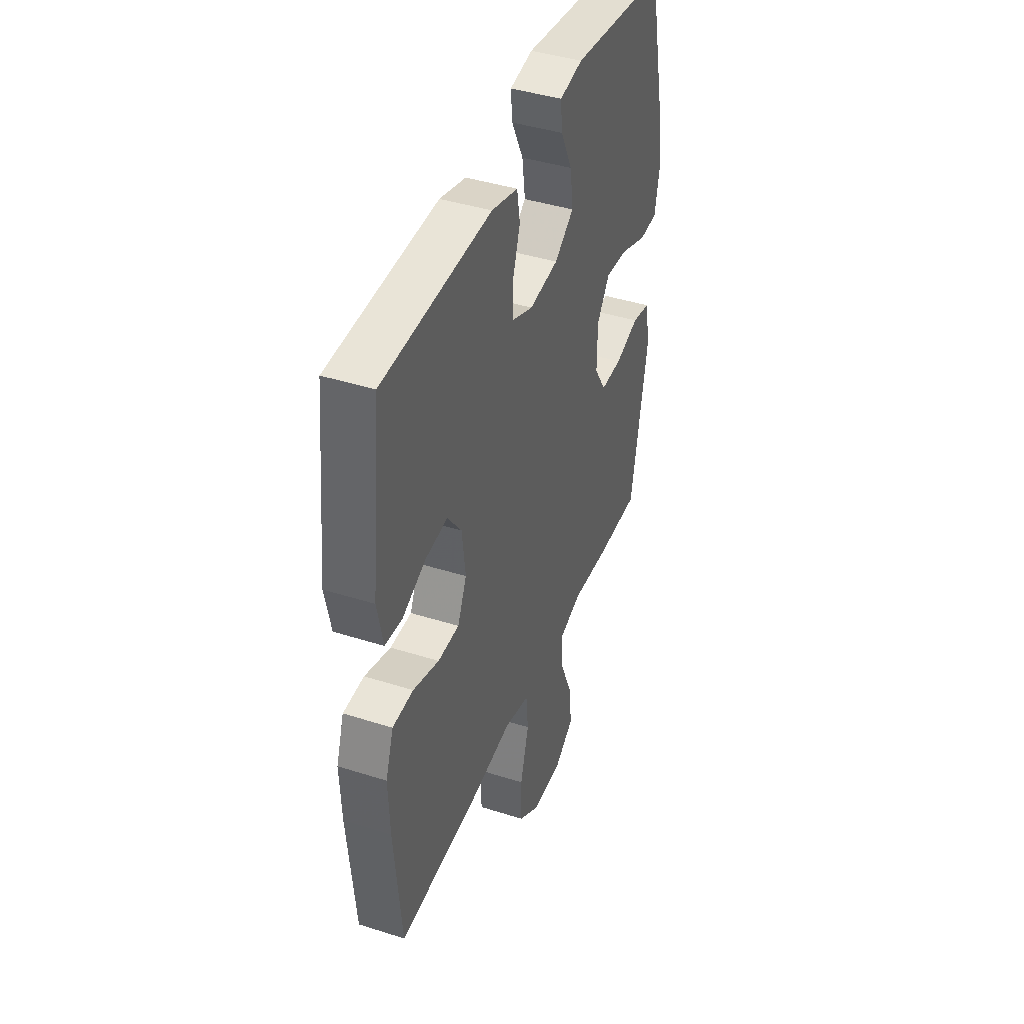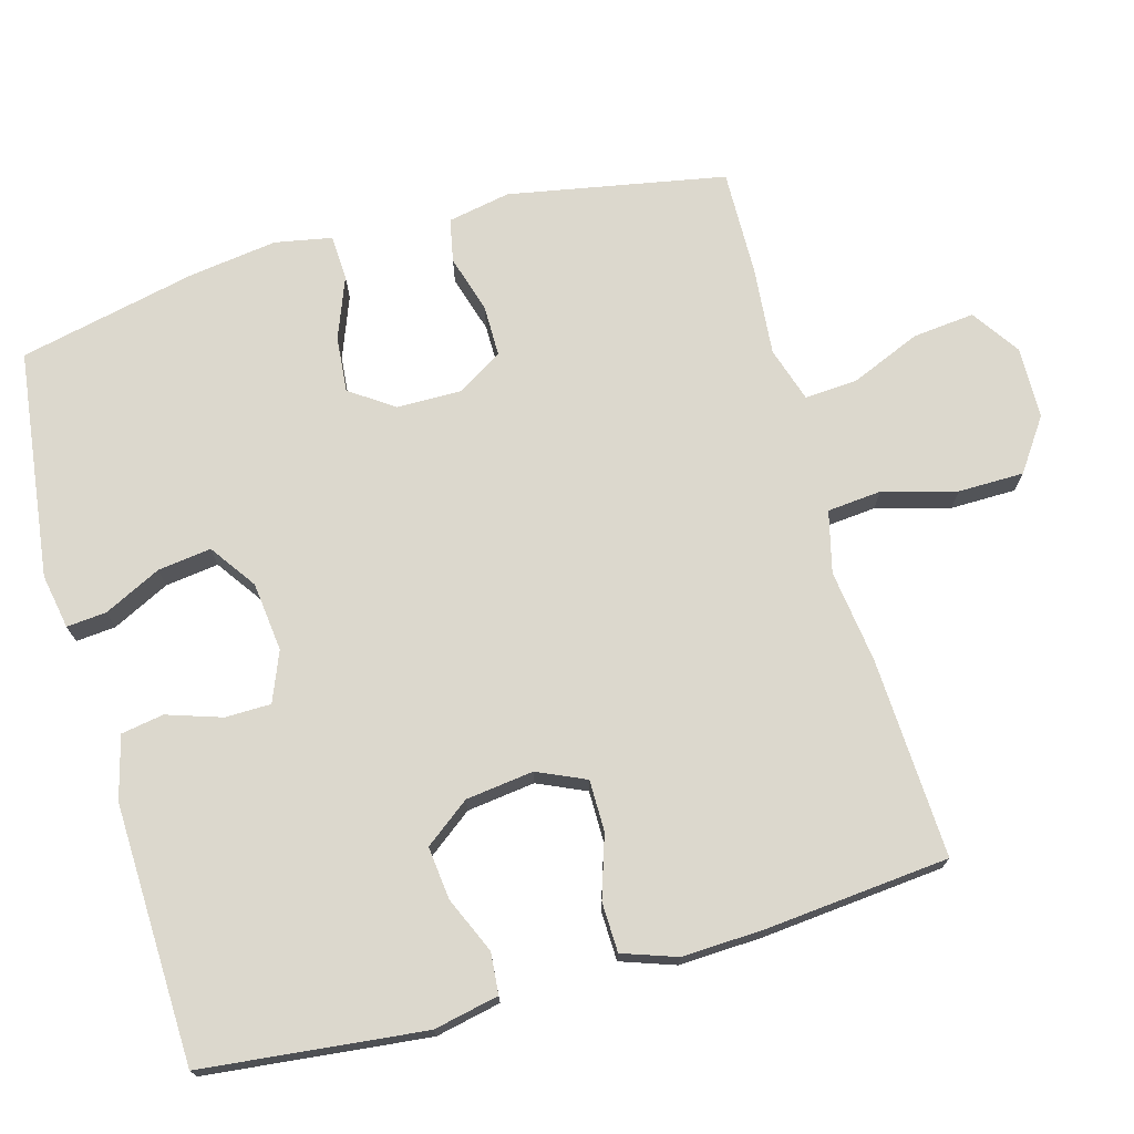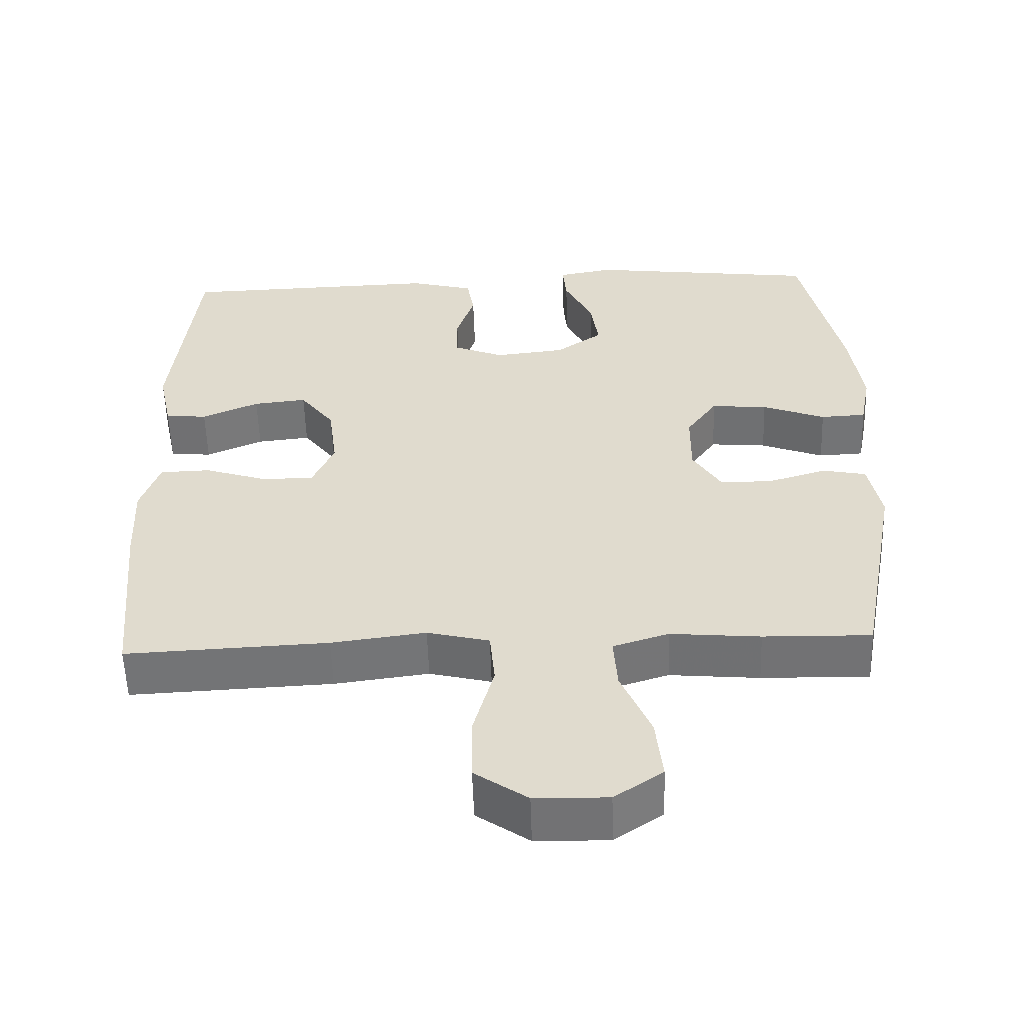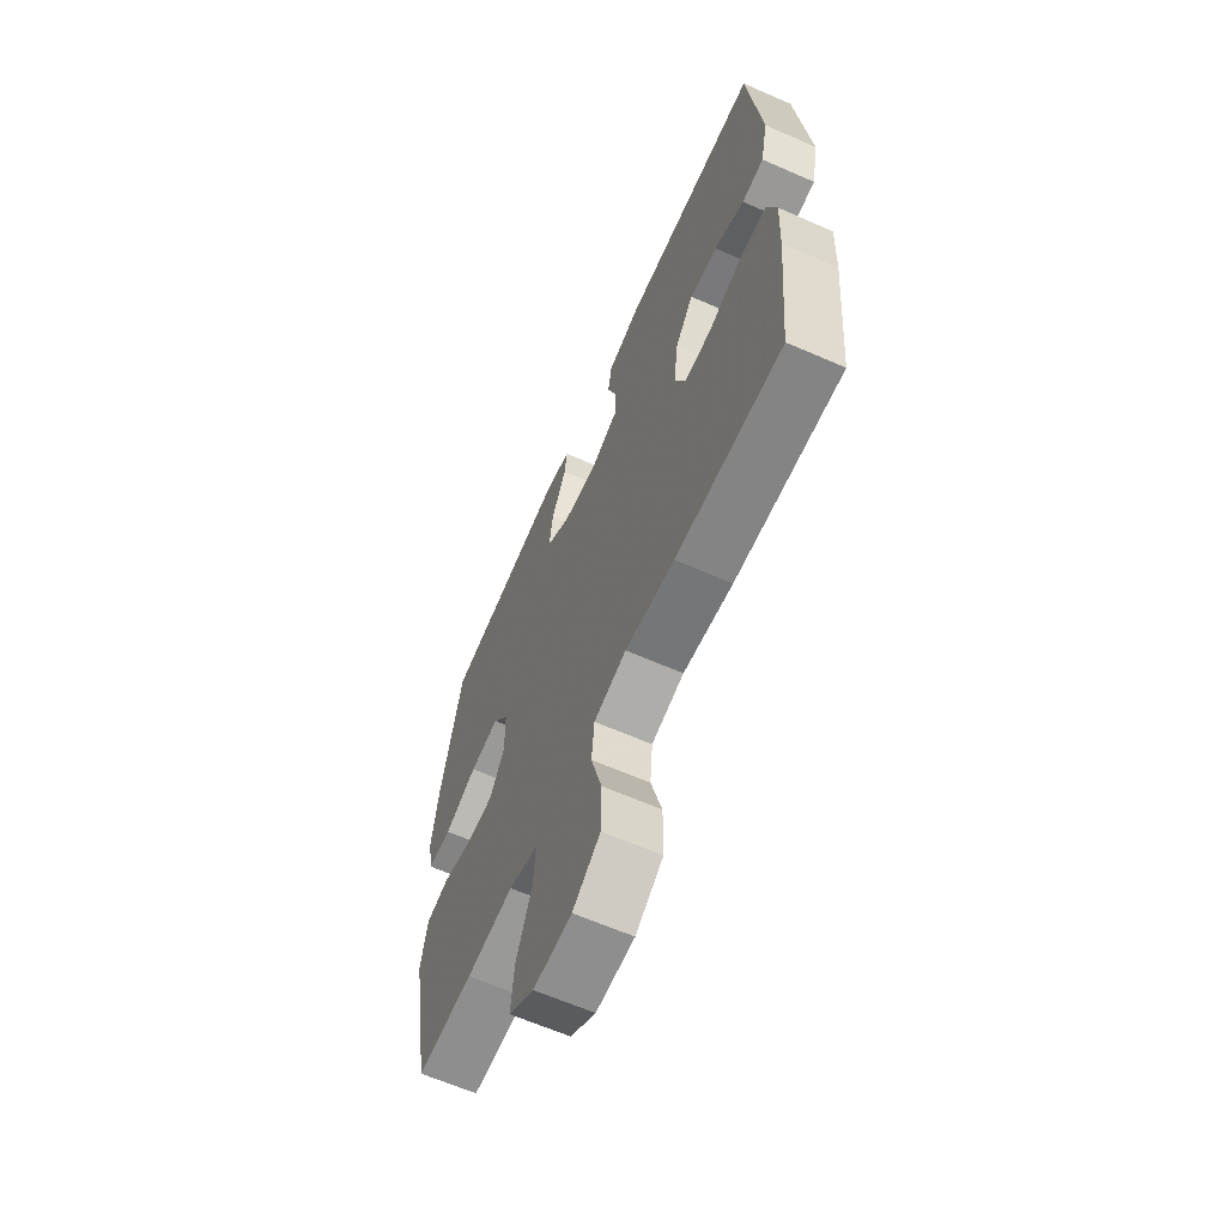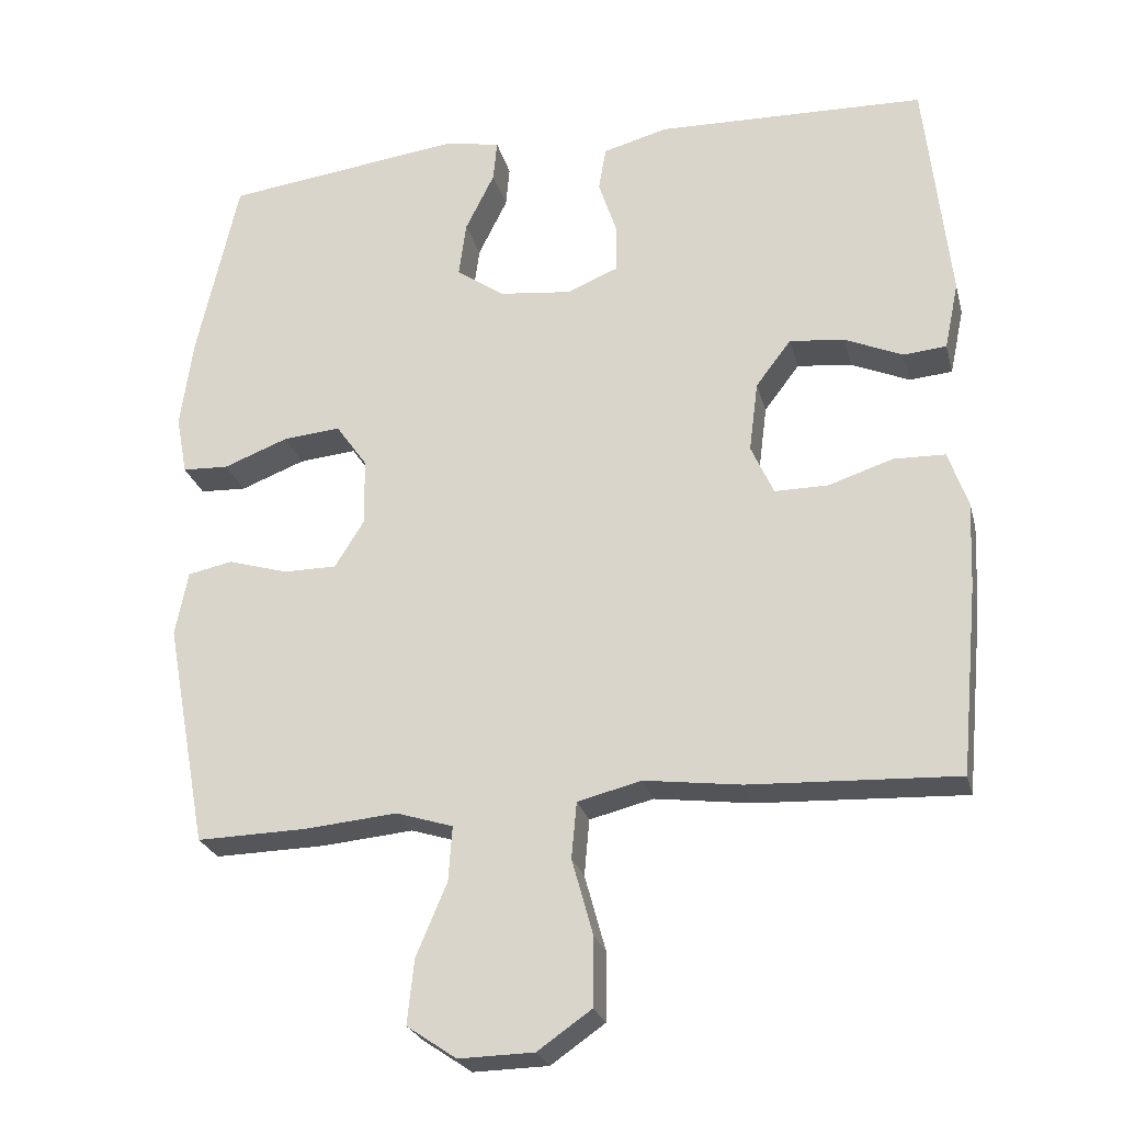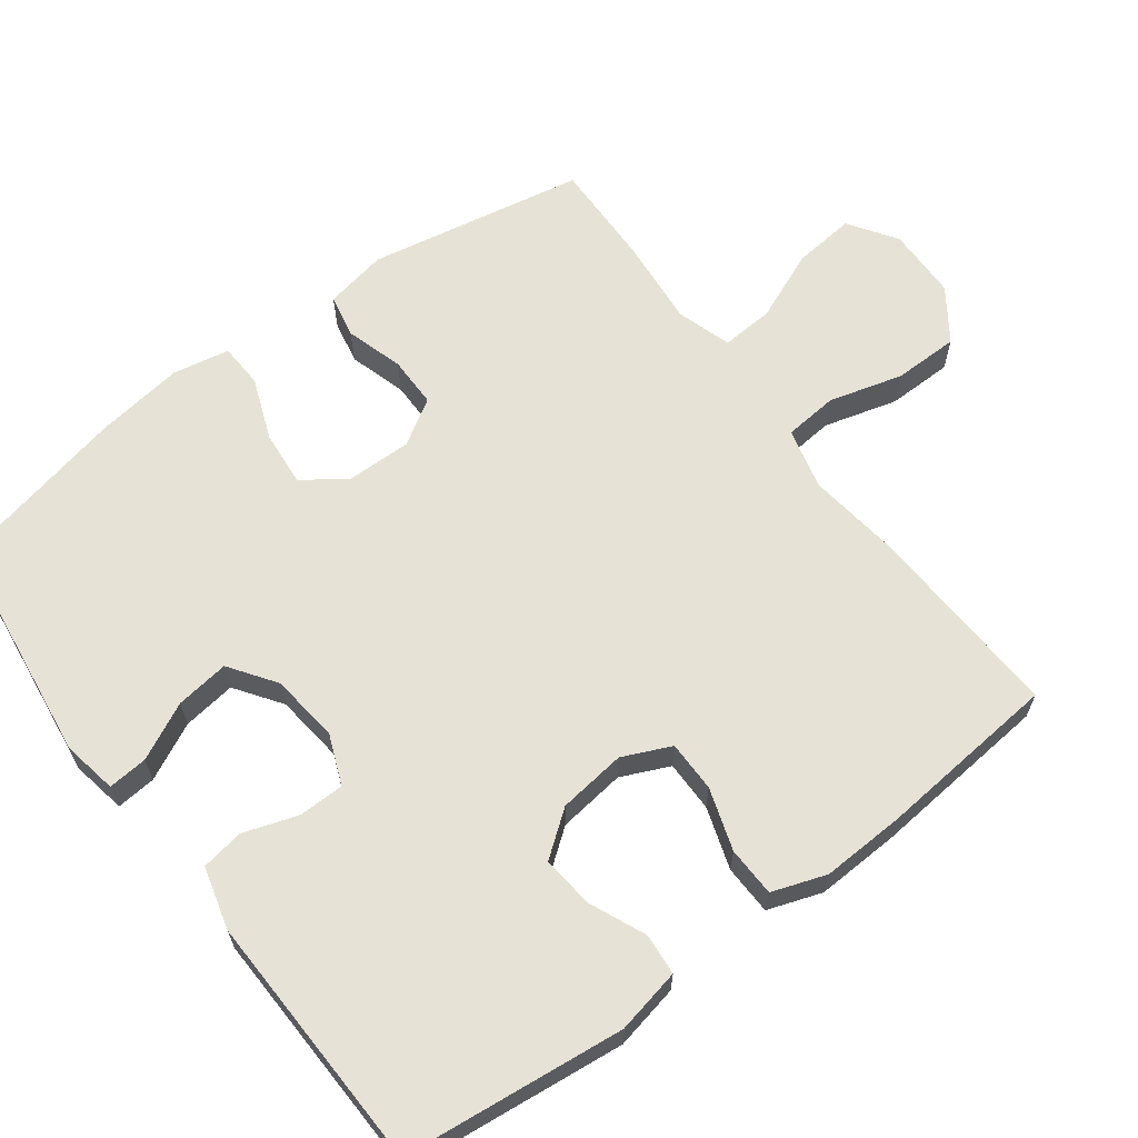
<metadata>
{"format":"obj","ext":"obj","renderer":"f3d","projection":"perspective","resolution":1024,"background":"white","views":[{"elev":42.1,"azim":110.9,"up":"+Z"},{"elev":72.6,"azim":74.4,"up":"+Y"},{"elev":-55.8,"azim":-178.2,"up":"+Z"},{"elev":-63.9,"azim":66.2,"up":"+Z"},{"elev":-25.2,"azim":13.9,"up":"+Z"},{"elev":63.9,"azim":53.3,"up":"+Y"}]}
</metadata>
<code>
v 0.5 0.07 0.5
v 0.533 0.07 0.193
v 0.514 0.07 0.103
v 0.457 0.07 0.098
v 0.379 0.07 0.132
v 0.306 0.07 0.14
v 0.259 0.07 0.078
v 0.247 0.07 -0.016
v 0.277 0.07 -0.083
v 0.348 0.07 -0.083
v 0.434 0.07 -0.055
v 0.503 0.07 -0.057
v 0.529 0.07 -0.132
v 0.524 0.07 -0.246
v 0.5 0.07 -0.5
v 0.223 0.07 -0.487
v 0.094 0.07 -0.47
v 0.009 0.07 -0.491
v 0.002 0.07 -0.566
v 0.03 0.07 -0.668
v 0.029 0.07 -0.759
v -0.043 0.07 -0.809
v -0.143 0.07 -0.811
v -0.209 0.07 -0.766
v -0.2 0.07 -0.68
v -0.159 0.07 -0.583
v -0.154 0.07 -0.51
v -0.23 0.07 -0.486
v -0.353 0.07 -0.497
v -0.5 0.07 -0.5
v -0.556 0.07 -0.199
v -0.539 0.07 -0.112
v -0.479 0.07 -0.1
v -0.399 0.07 -0.124
v -0.328 0.07 -0.124
v -0.289 0.07 -0.061
v -0.29 0.07 0.029
v -0.332 0.07 0.089
v -0.409 0.07 0.082
v -0.495 0.07 0.049
v -0.557 0.07 0.052
v -0.572 0.07 0.131
v -0.555 0.07 0.253
v -0.5 0.07 0.5
v -0.183 0.07 0.54
v -0.107 0.07 0.526
v -0.112 0.07 0.471
v -0.151 0.07 0.392
v -0.161 0.07 0.318
v -0.097 0.07 0.273
v -0.001 0.07 0.262
v 0.068 0.07 0.29
v 0.069 0.07 0.353
v 0.044 0.07 0.429
v 0.054 0.07 0.488
v 0.141 0.07 0.511
v 0.5 0 0.5
v 0.533 0 0.193
v 0.514 0 0.103
v 0.457 0 0.098
v 0.379 0 0.132
v 0.306 0 0.14
v 0.259 0 0.078
v 0.247 0 -0.016
v 0.277 0 -0.083
v 0.348 0 -0.083
v 0.434 0 -0.055
v 0.503 0 -0.057
v 0.529 0 -0.132
v 0.524 0 -0.246
v 0.5 0 -0.5
v 0.223 0 -0.487
v 0.094 0 -0.47
v 0.009 0 -0.491
v 0.002 0 -0.566
v 0.03 0 -0.668
v 0.029 0 -0.759
v -0.043 0 -0.809
v -0.143 0 -0.811
v -0.209 0 -0.766
v -0.2 0 -0.68
v -0.159 0 -0.583
v -0.154 0 -0.51
v -0.23 0 -0.486
v -0.353 0 -0.497
v -0.5 0 -0.5
v -0.556 0 -0.199
v -0.539 0 -0.112
v -0.479 0 -0.1
v -0.399 0 -0.124
v -0.328 0 -0.124
v -0.289 0 -0.061
v -0.29 0 0.029
v -0.332 0 0.089
v -0.409 0 0.082
v -0.495 0 0.049
v -0.557 0 0.052
v -0.572 0 0.131
v -0.555 0 0.253
v -0.5 0 0.5
v -0.183 0 0.54
v -0.107 0 0.526
v -0.112 0 0.471
v -0.151 0 0.392
v -0.161 0 0.318
v -0.097 0 0.273
v -0.001 0 0.262
v 0.068 0 0.29
v 0.069 0 0.353
v 0.044 0 0.429
v 0.054 0 0.488
v 0.141 0 0.511
f 53 54 55 56
f 52 53 56 1
f 45 46 47 48
f 45 48 49
f 44 45 49
f 43 44 49 50
f 39 40 41 42
f 38 39 42 43
f 31 32 33 34
f 31 34 35
f 28 29 30 31
f 27 28 31 35
f 23 24 25 26
f 23 26 27
f 22 23 27
f 19 20 21 22
f 18 19 22 27
f 17 18 27 35
f 10 11 12 13
f 9 10 13 14
f 2 3 4 5
f 52 1 2 5
f 51 52 5 6
f 38 43 50 51
f 37 38 51 6
f 16 17 35 36
f 9 14 15 16
f 8 9 16 36
f 7 8 36 37
f 6 7 37
f 112 111 110 109
f 57 112 109 108
f 104 103 102 101
f 105 104 101
f 105 101 100
f 106 105 100 99
f 98 97 96 95
f 99 98 95 94
f 90 89 88 87
f 91 90 87
f 87 86 85 84
f 91 87 84 83
f 82 81 80 79
f 83 82 79
f 83 79 78
f 78 77 76 75
f 83 78 75 74
f 91 83 74 73
f 69 68 67 66
f 70 69 66 65
f 61 60 59 58
f 61 58 57 108
f 62 61 108 107
f 107 106 99 94
f 62 107 94 93
f 92 91 73 72
f 72 71 70 65
f 92 72 65 64
f 93 92 64 63
f 93 63 62
f 1 57 58 2
f 2 58 59 3
f 3 59 60 4
f 4 60 61 5
f 5 61 62 6
f 6 62 63 7
f 7 63 64 8
f 8 64 65 9
f 9 65 66 10
f 10 66 67 11
f 11 67 68 12
f 12 68 69 13
f 13 69 70 14
f 14 70 71 15
f 15 71 72 16
f 16 72 73 17
f 17 73 74 18
f 18 74 75 19
f 19 75 76 20
f 20 76 77 21
f 21 77 78 22
f 22 78 79 23
f 23 79 80 24
f 24 80 81 25
f 25 81 82 26
f 26 82 83 27
f 27 83 84 28
f 28 84 85 29
f 29 85 86 30
f 30 86 87 31
f 31 87 88 32
f 32 88 89 33
f 33 89 90 34
f 34 90 91 35
f 35 91 92 36
f 36 92 93 37
f 37 93 94 38
f 38 94 95 39
f 39 95 96 40
f 40 96 97 41
f 41 97 98 42
f 42 98 99 43
f 43 99 100 44
f 44 100 101 45
f 45 101 102 46
f 46 102 103 47
f 47 103 104 48
f 48 104 105 49
f 49 105 106 50
f 50 106 107 51
f 51 107 108 52
f 52 108 109 53
f 53 109 110 54
f 54 110 111 55
f 55 111 112 56
f 56 112 57 1

</code>
